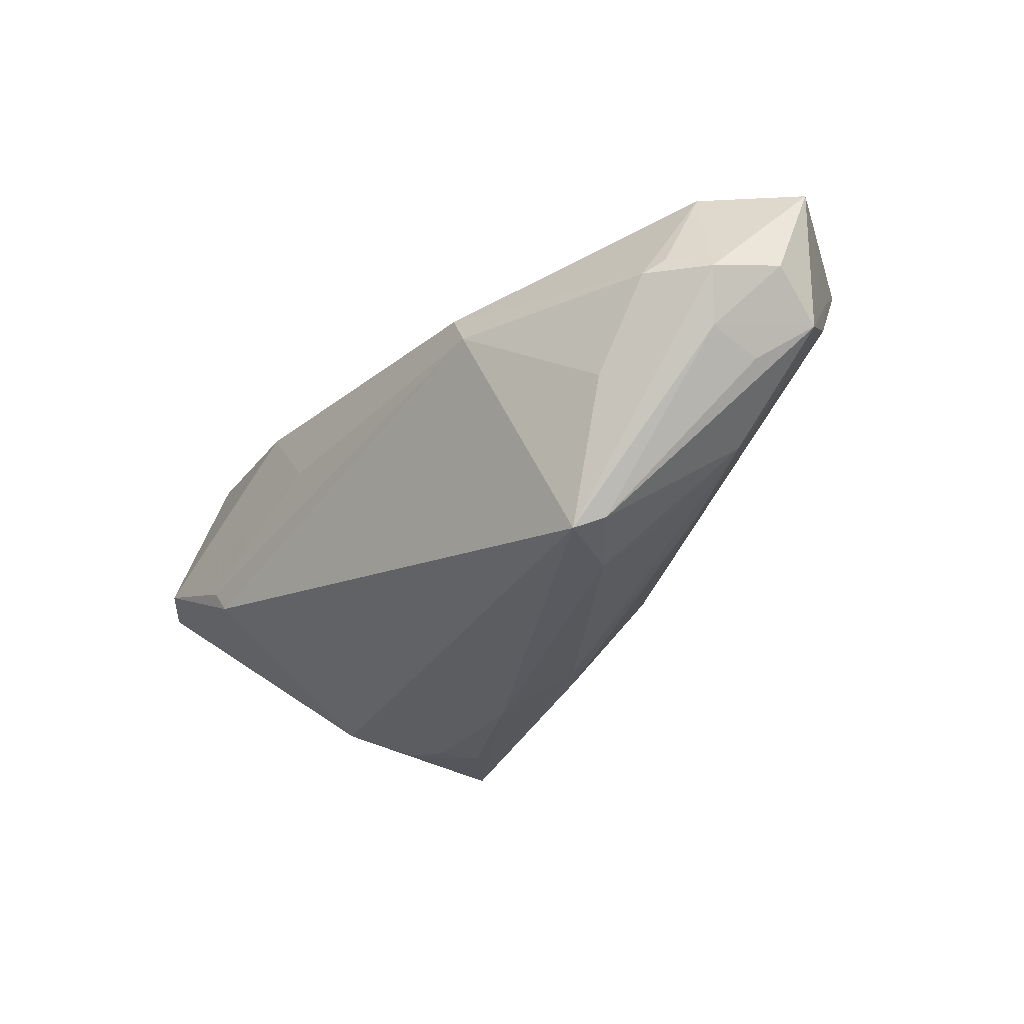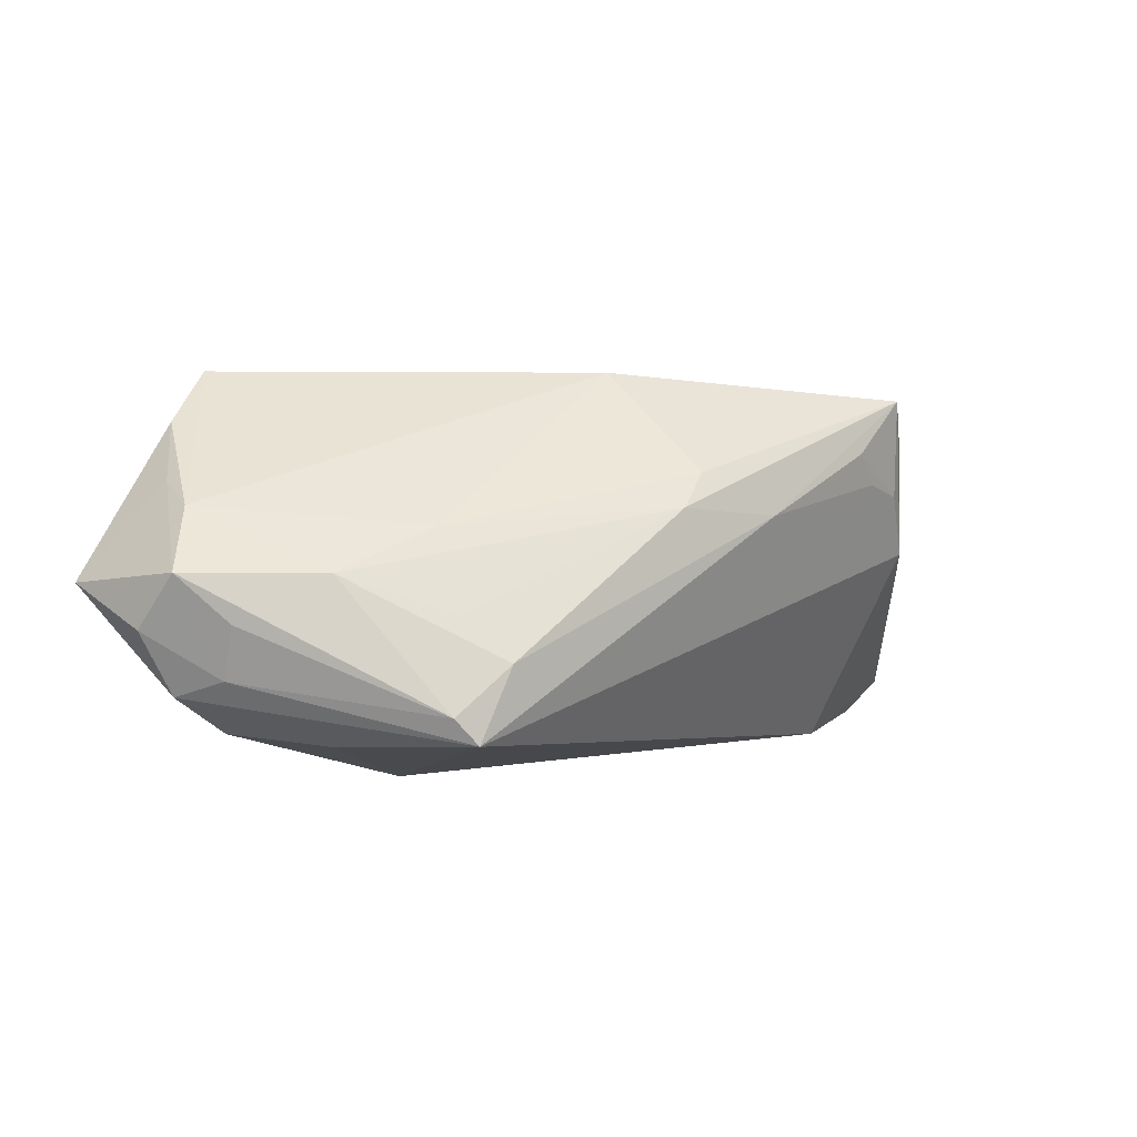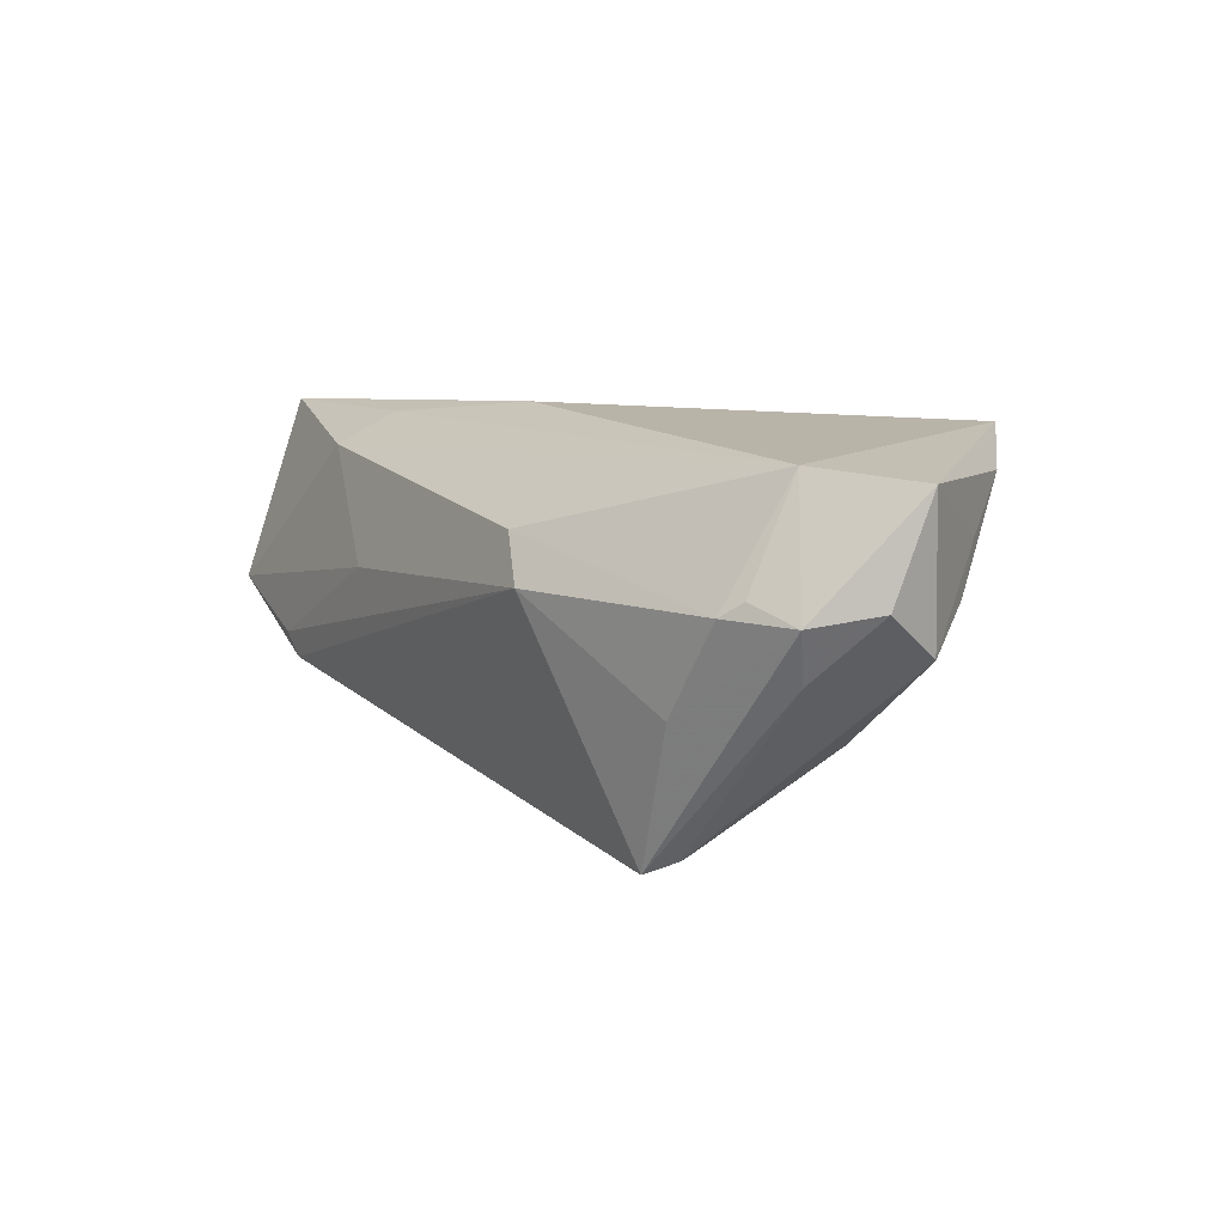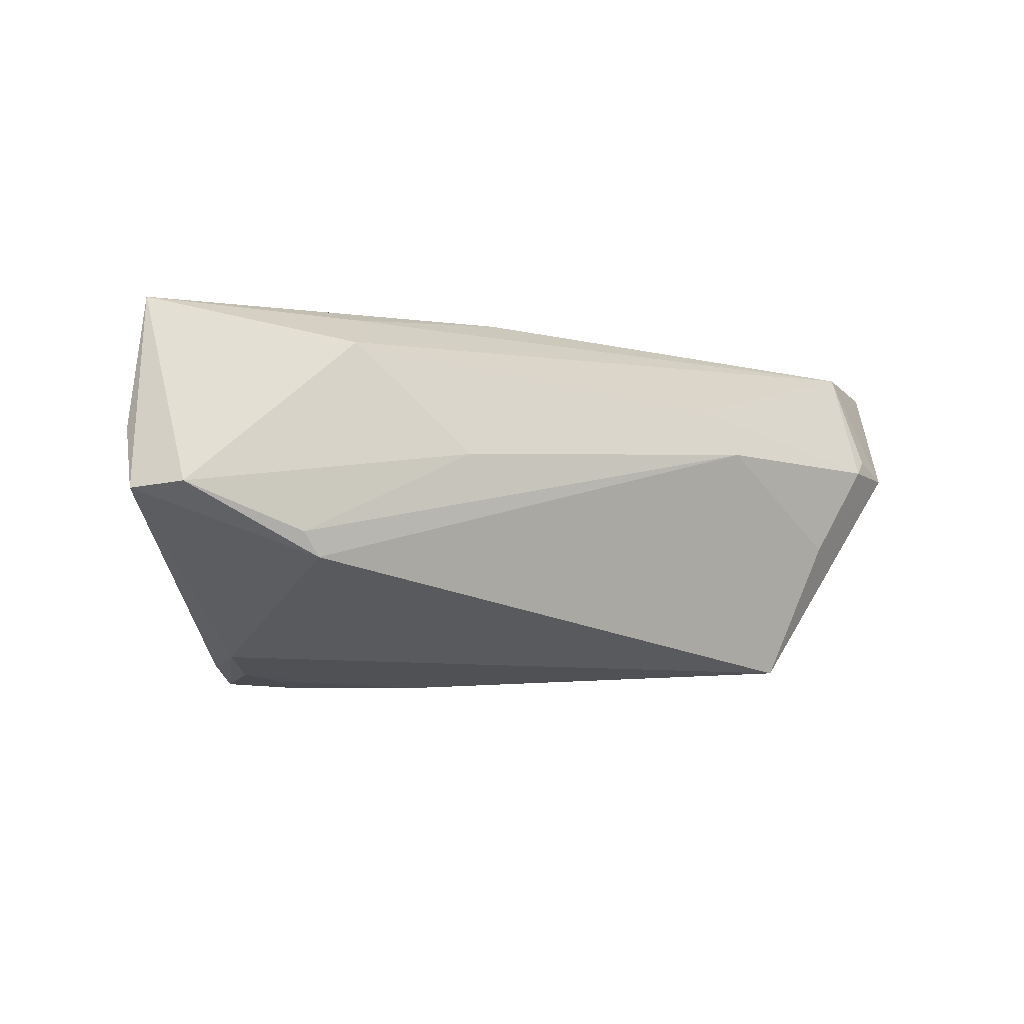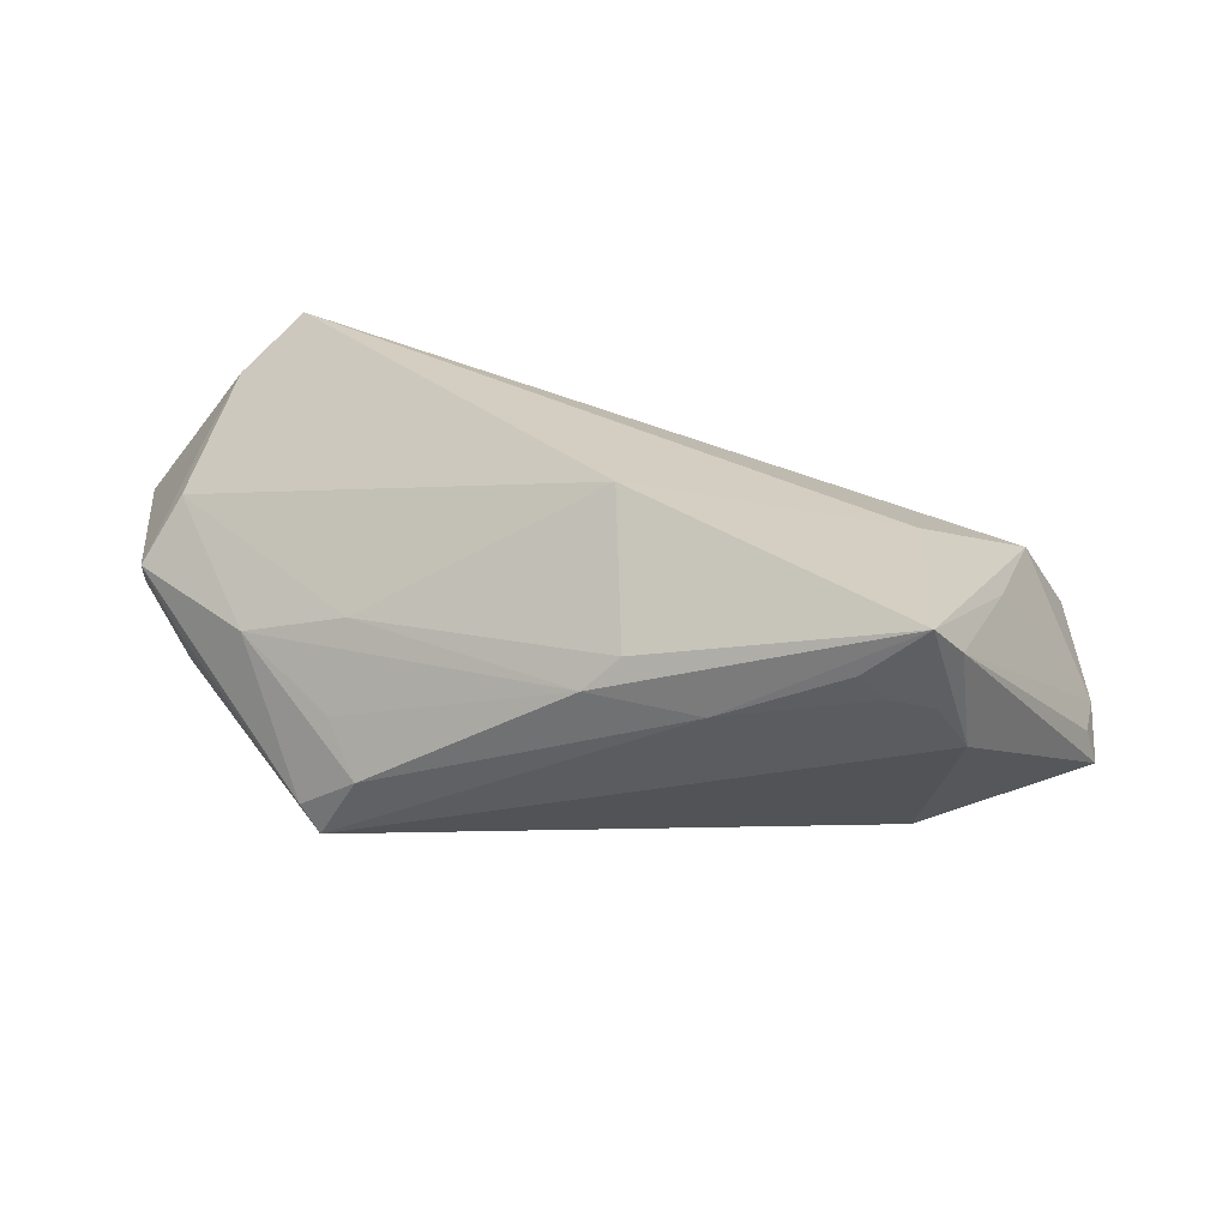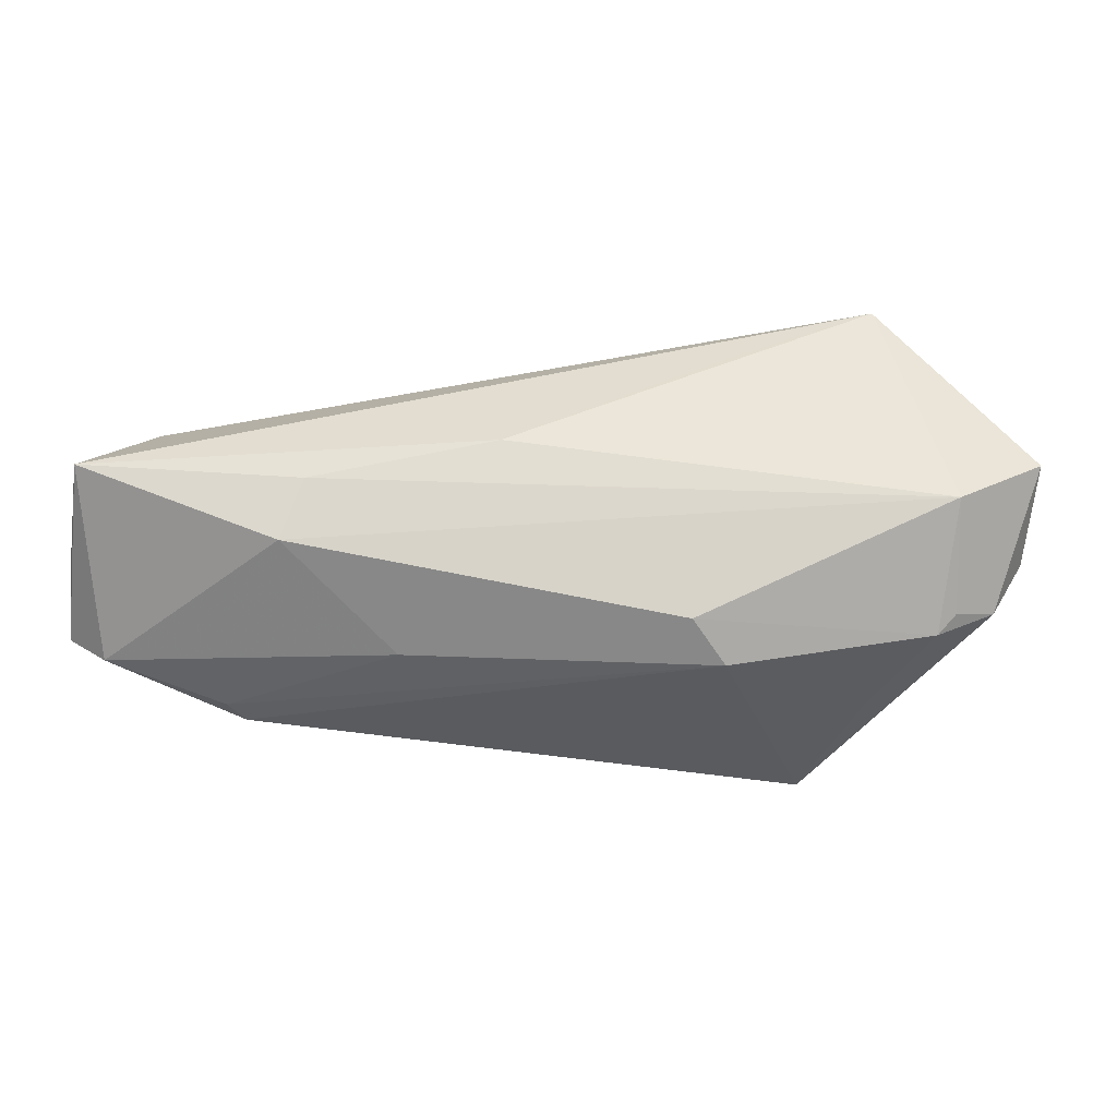
<metadata>
{"format":"obj","ext":"obj","renderer":"f3d","projection":"perspective","resolution":1024,"background":"white","views":[{"elev":-30.1,"azim":52.2,"up":"+Z"},{"elev":5.5,"azim":139.2,"up":"+Y"},{"elev":7.5,"azim":59.1,"up":"+Z"},{"elev":-4.1,"azim":-24.4,"up":"+Z"},{"elev":41.0,"azim":-176.0,"up":"+Y"},{"elev":41.2,"azim":5.0,"up":"+Z"}]}
</metadata>
<code>
v -0.04002 0.0007757 -0.02022
v -0.03442 0.02093 -0.02416
v -0.05827 -0.017 0.007209
v 0.0489 -0.01454 0.007523
v 0.02911 0.007564 -0.01135
v 0.04828 -0.008001 0.02026
v -0.03808 0.01555 -0.02147
v 0.03097 -0.001926 -0.01759
v -0.03585 0.008595 -0.02268
v 0.04203 0.002795 -0.009163
v -0.01166 0.007443 -0.02464
v 0.02179 -0.02479 0.006653
v -0.05857 -0.02024 -0.0002064
v 0.05595 0.002977 0.001408
v 0.05126 0.009922 0.006414
v 0.05137 -0.00274 -0.003196
v -0.04918 -0.001624 0.01781
v -0.006187 -0.007397 0.02464
v 0.05387 -0.01151 0.005175
v -0.05569 -0.01513 0.02364
v -0.0006236 0.02461 -0.006568
v -0.03042 0.01041 -0.02366
v 0.04684 -0.01651 0.005792
v -0.0347 0.01062 0.005277
v -0.002328 0.0129 -0.02159
v 0.05107 -0.009283 -0.001007
v -0.04435 0.006255 -0.0007761
v -0.03075 -0.02102 0.01885
v -0.05319 -0.02413 0.0005707
v 0.0575 -0.003782 0.006514
v 0.03457 -0.01266 -0.02105
v 0.02078 0.01305 0.02375
v 0.01759 -0.02324 0.01237
v 0.001983 0.008955 -0.0231
v 0.0384 0.02479 0.0233
v 0.05857 0.0006862 0.01876
v 0.04568 0.01892 0.01875
v -0.02713 0.01445 -0.02464
v 0.05004 0.01239 0.01247
v -0.03856 -0.02479 -0.005068
v -0.05701 -0.01553 0.0004102
v 0.03944 -0.01742 -0.005298
v 0.03219 -0.01584 -0.02254
v -0.01691 -0.02479 0.005157
v 0.02753 -0.007121 -0.02271
v -0.02861 -0.01427 0.02284
v -0.03653 -0.02424 -0.008107
f 13 20 3
f 37 35 36
f 21 2 24
f 24 35 21
f 13 3 41
f 7 41 3
f 13 41 7
f 7 1 13
f 2 1 7
f 10 34 5
f 32 35 20
f 20 18 32
f 32 18 35
f 20 28 46
f 46 18 20
f 36 14 39
f 39 37 36
f 21 35 15
f 35 37 15
f 15 5 21
f 14 10 15
f 15 10 5
f 15 39 14
f 37 39 15
f 2 7 27
f 27 7 3
f 20 35 17
f 35 24 17
f 17 3 20
f 17 27 3
f 17 24 2
f 2 27 17
f 12 23 33
f 13 1 47
f 43 12 47
f 47 1 43
f 29 28 20
f 29 20 13
f 13 47 29
f 9 1 2
f 2 38 9
f 11 38 2
f 2 34 11
f 43 1 11
f 1 9 11
f 25 2 21
f 25 34 2
f 21 5 25
f 5 34 25
f 43 11 45
f 45 11 34
f 42 12 43
f 42 23 12
f 19 42 43
f 23 42 19
f 6 46 28
f 28 33 6
f 18 46 6
f 6 33 23
f 36 35 6
f 35 18 6
f 6 19 36
f 28 29 44
f 44 33 28
f 12 33 44
f 22 9 38
f 38 11 22
f 22 11 9
f 43 45 31
f 31 45 10
f 31 10 14
f 14 16 31
f 34 10 8
f 8 45 34
f 10 45 8
f 30 14 36
f 36 19 30
f 23 19 4
f 4 6 23
f 19 6 4
f 40 29 47
f 40 44 29
f 40 47 12
f 12 44 40
f 26 31 16
f 26 30 19
f 26 19 43
f 43 31 26
f 26 16 14
f 14 30 26

</code>
